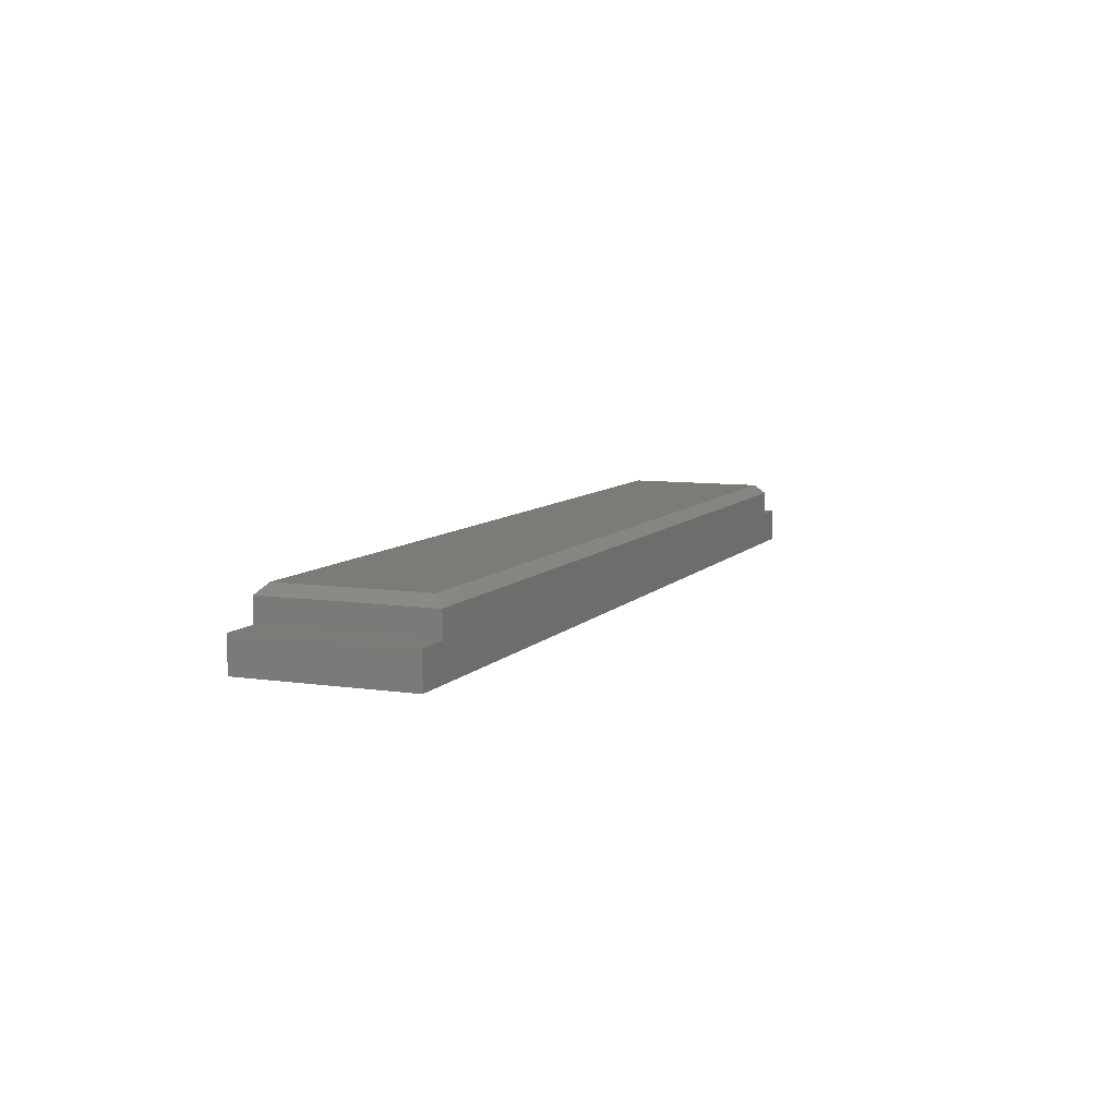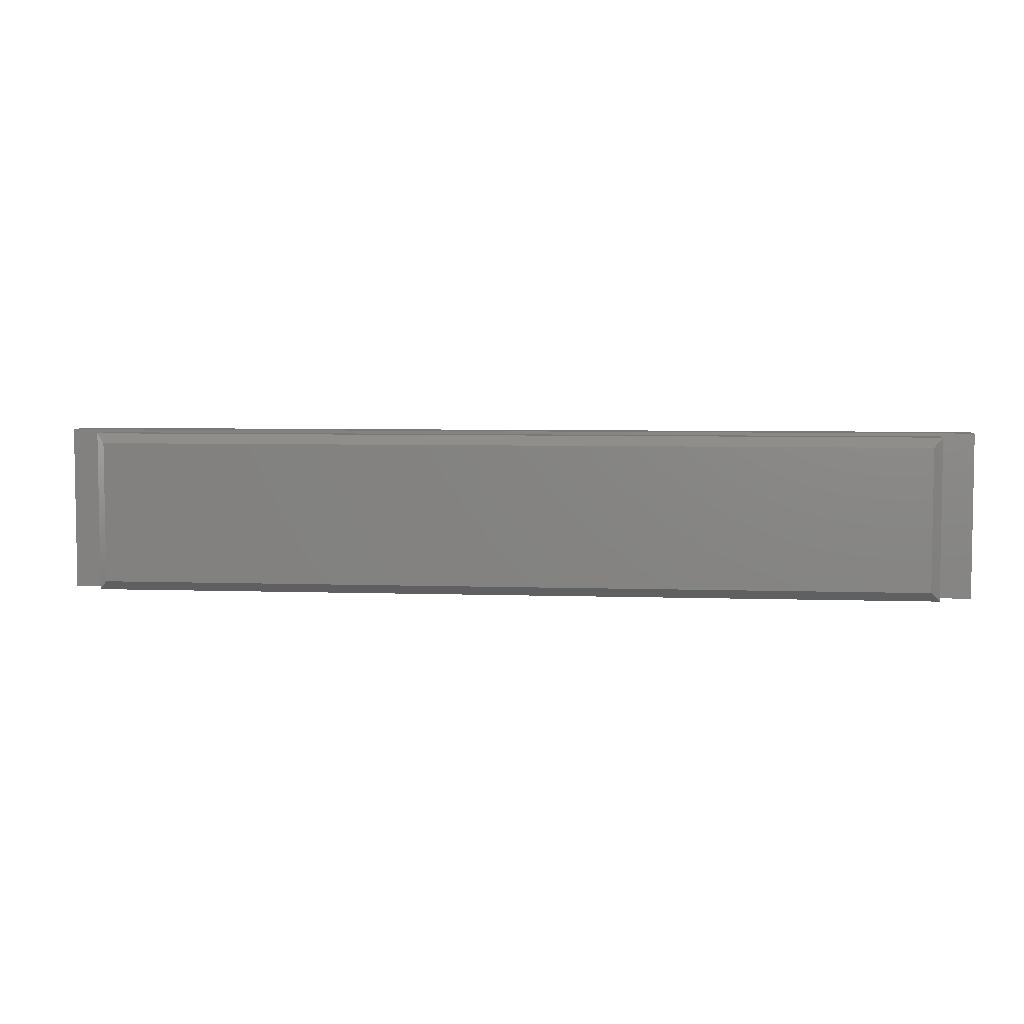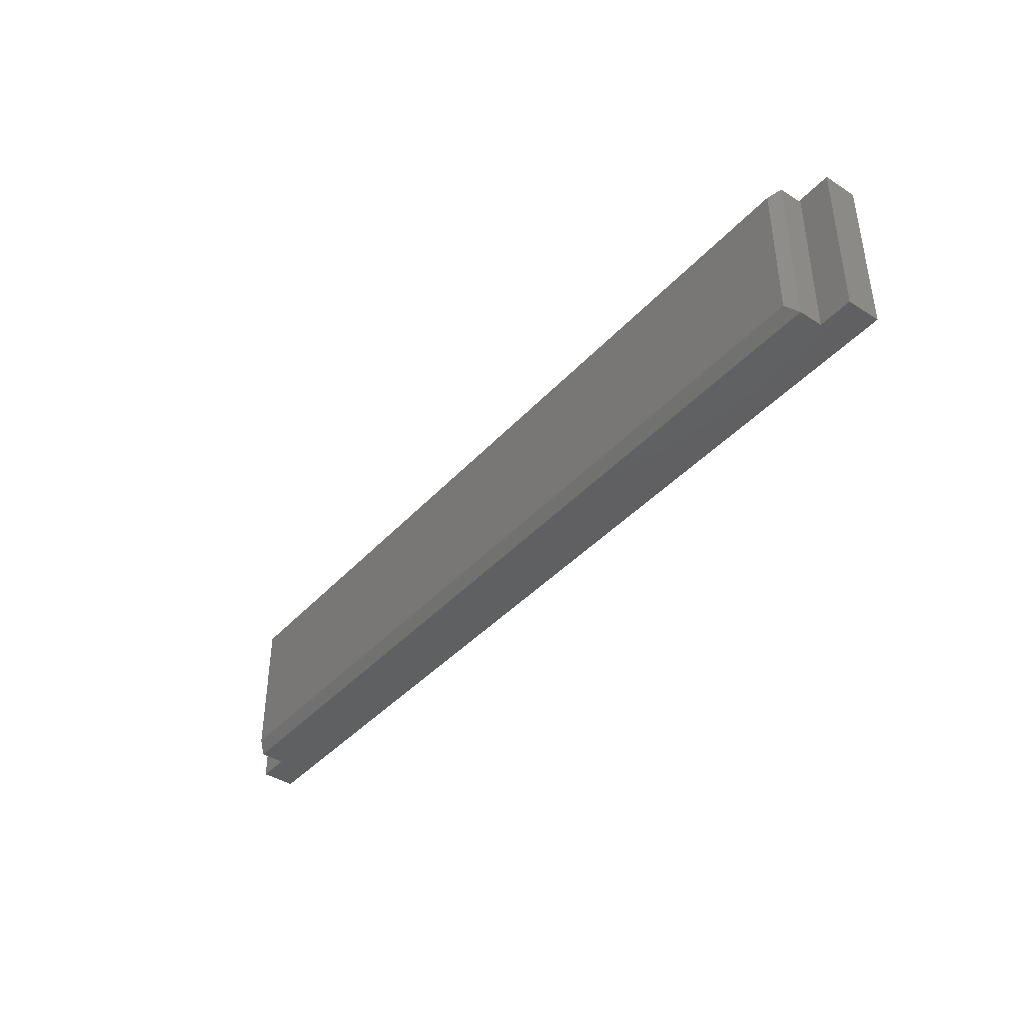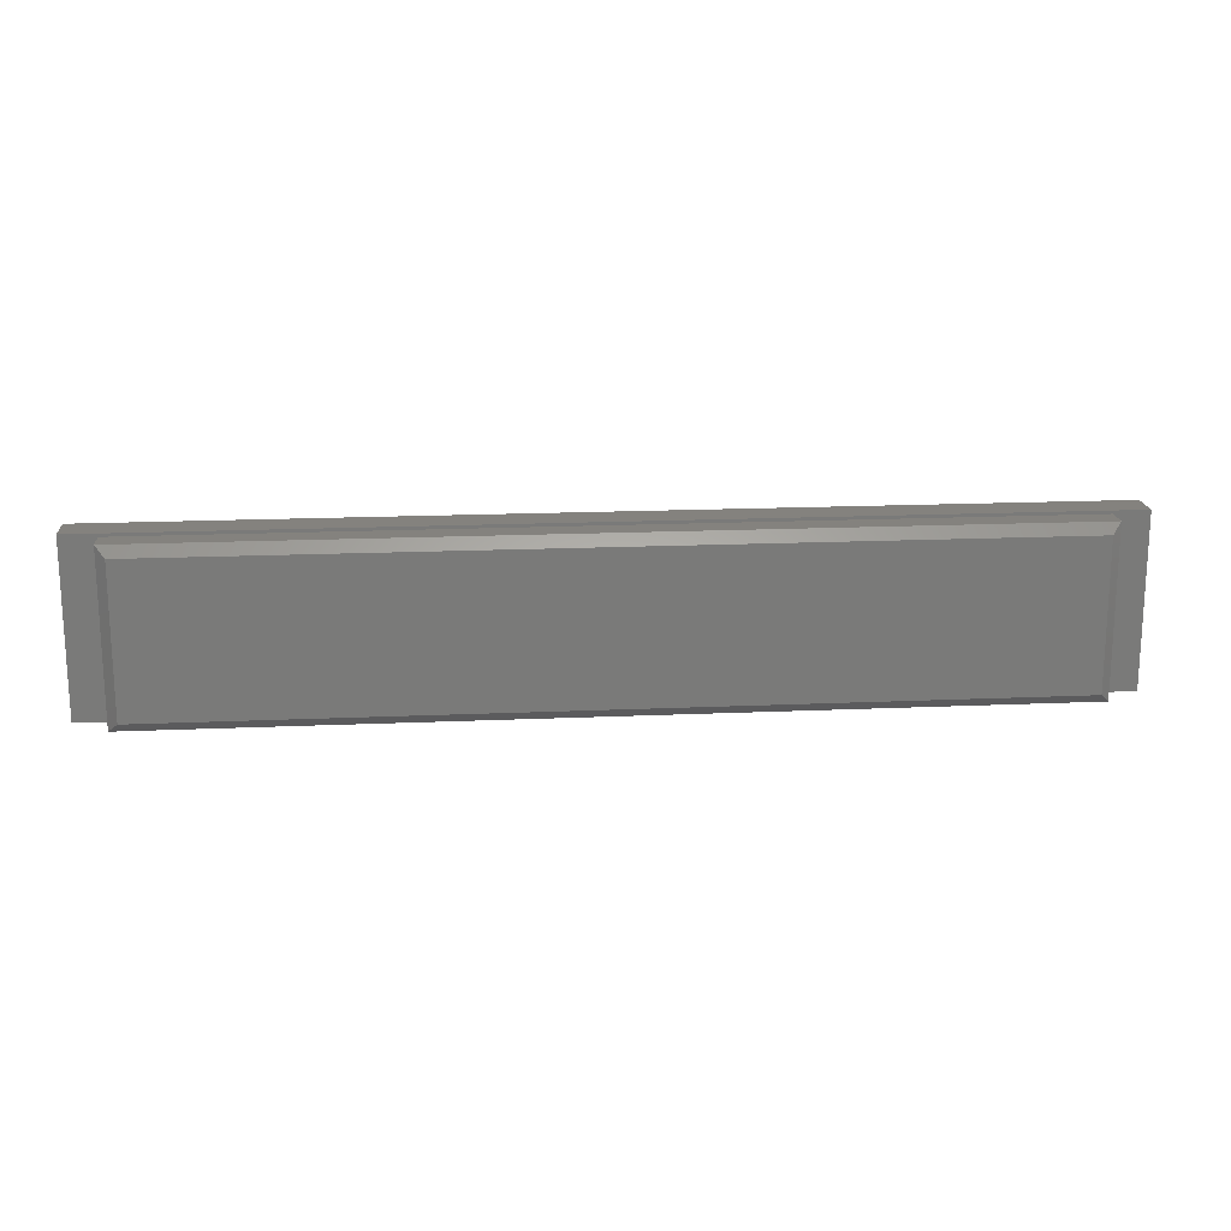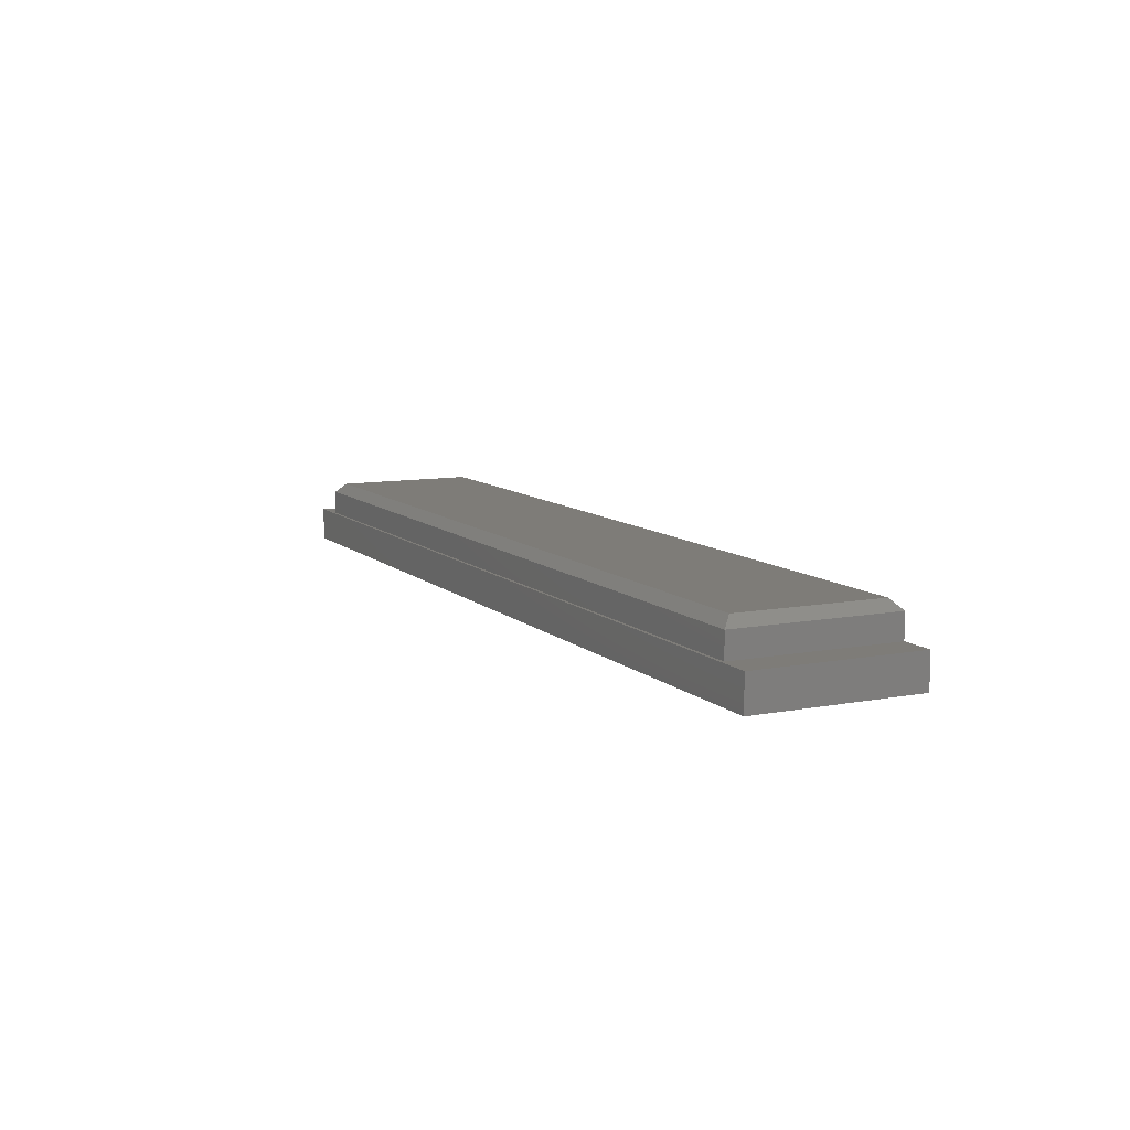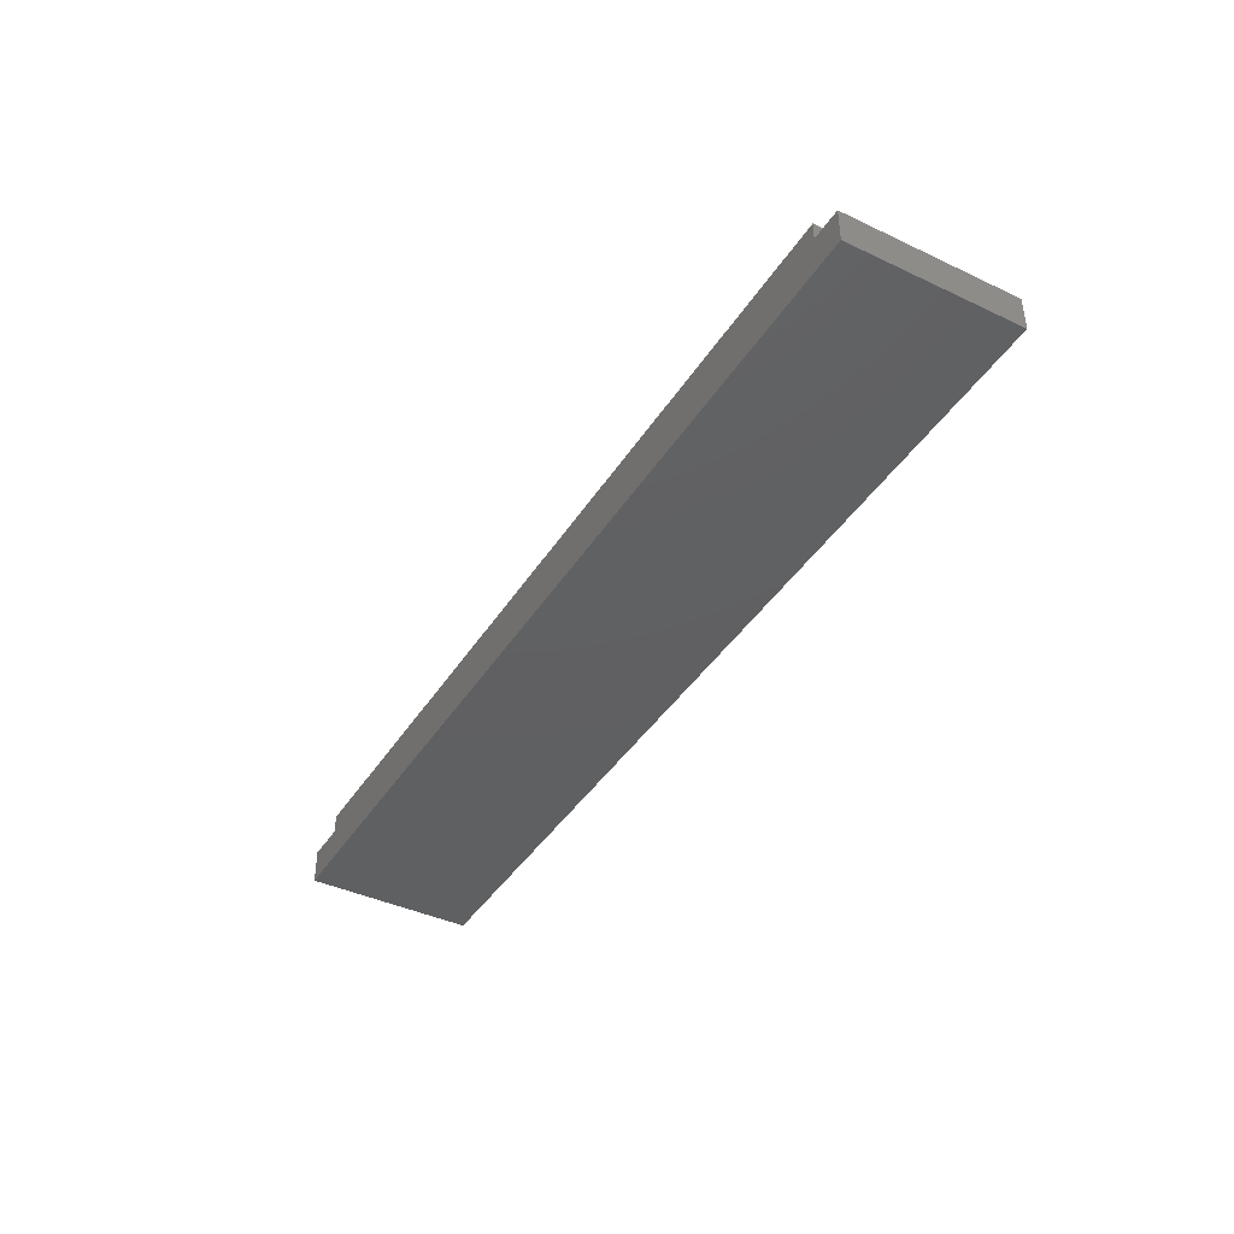
<metadata>
{"format":"stl","ext":"stl","renderer":"f3d","projection":"perspective","resolution":1024,"background":"white","views":[{"elev":8.2,"azim":112.3,"up":"+Y"},{"elev":5.2,"azim":-173.8,"up":"+Z"},{"elev":-40.9,"azim":-127.8,"up":"+Z"},{"elev":17.5,"azim":175.0,"up":"+Z"},{"elev":9.8,"azim":63.8,"up":"+Y"},{"elev":-41.2,"azim":60.2,"up":"+Y"}]}
</metadata>
<code>
# stl→obj: 20 verts, 36 faces
v 0.6797 0.05469 -0.1172
v -0.6797 0.05469 -0.1172
v 0.6797 0.05469 0.115
v -0.6797 0.05469 0.115
v 0.6953 0.03906 0.1307
v 0.6953 -1.463e-17 0.1307
v 0.6953 0.03906 -0.1328
v 0.6953 0 -0.1328
v -0.6953 0.03906 0.1307
v -0.6953 1.398e-16 0.1307
v -0.6953 0.03906 -0.1328
v -0.6953 6.072e-18 -0.1328
v -0.75 -0.05469 -0.1328
v 0.75 -0.05469 -0.1328
v -0.75 0 -0.1328
v 0.75 1.665e-16 -0.1328
v 0.75 1.814e-16 0.1356
v -0.75 1.49e-17 0.1356
v -0.75 -0.05469 0.1356
v 0.75 -0.05469 0.1356
f 1 2 3
f 3 2 4
f 5 6 7
f 7 6 8
f 9 10 5
f 5 10 6
f 11 12 9
f 9 12 10
f 13 12 14
f 13 15 12
f 8 16 14
f 8 14 12
f 8 12 11
f 8 11 7
f 9 5 4
f 4 5 3
f 11 9 2
f 2 9 4
f 7 11 1
f 1 11 2
f 5 7 3
f 3 7 1
f 17 16 8
f 17 8 6
f 17 6 10
f 17 10 18
f 15 18 12
f 12 18 10
f 13 14 19
f 19 14 20
f 19 18 13
f 13 18 15
f 20 17 19
f 19 17 18
f 14 16 20
f 20 16 17

</code>
